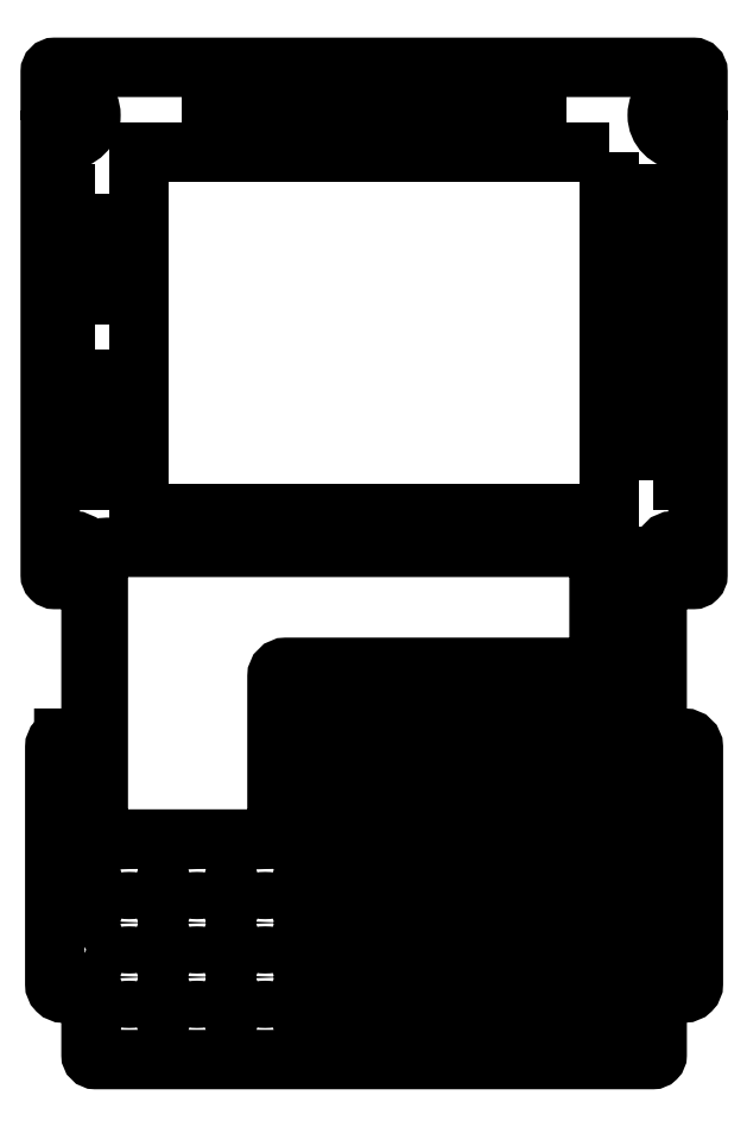
<metadata>
{"format":"dxf","ext":"dxf","renderer":"ezdxf+matplotlib","layout":"modelspace","background":"white","min_lineweight":24,"dpi":150}
</metadata>
<code>
0
SECTION
2
ENTITIES
0
LWPOLYLINE
8
0
90
4
70
1
43
0
10
27.23
20
-105.9
10
27.23
20
-94.86
10
16.23
20
-94.86
10
16.23
20
-105.9
0
LWPOLYLINE
8
0
90
4
70
1
43
0
10
31.23
20
-35.86
10
42.23
20
-35.86
10
42.23
20
-24.86
10
31.23
20
-24.86
0
LWPOLYLINE
8
0
90
4
70
1
43
0
10
46.23
20
-38.86
10
46.23
20
-49.86
10
57.23
20
-49.86
10
57.23
20
-38.86
0
LWPOLYLINE
8
0
90
12
70
1
43
0
10
-59.14
20
-58.92
42
-0.4142
10
-61.14
20
-56.92
10
-61.14
20
3.404
42
-0.4142
10
-59.14
20
5.404
10
47.38
20
5.404
42
-0.4142
10
49.38
20
3.404
10
49.38
20
-19.05
42
-0.4142
10
47.38
20
-21.05
10
-19.71
20
-21.05
42
0.4142
10
-21.71
20
-23.05
10
-21.71
20
-56.92
42
-0.4142
10
-23.71
20
-58.92
0
LWPOLYLINE
8
0
90
41
70
1
43
0
10
64.23
20
-36.68
10
68.23
20
-36.68
42
-0.4082
10
70.23
20
-38.64
10
70.23
20
-90.85
42
-0.4153
10
68.23
20
-92.86
10
67.73
20
-92.86
42
0.4142
10
62.23
20
-98.36
10
62.23
20
-106.6
42
-0.4142
10
61.23
20
-107.6
10
-61.77
20
-107.6
42
-0.4142
10
-62.77
20
-106.6
10
-62.77
20
-98.4
42
0.4142
10
-68.27
20
-92.9
10
-68.77
20
-92.9
42
-0.4143
10
-70.77
20
-90.9
10
-70.77
20
-38.69
42
-0.4142
10
-68.77
20
-36.69
10
-68.77
20
-36.68
10
-64.77
20
-36.68
42
0.4142
10
-62.77
20
-34.68
10
-62.77
20
-7.183
42
0.4142
10
-68.27
20
-1.683
10
-70.77
20
-1.683
42
-0.4142
10
-71.77
20
-0.6831
10
-71.77
20
95.18
10
-68.27
20
95.18
42
1
10
-68.27
20
106.2
10
-71.77
20
106.2
10
-71.77
20
110.3
42
-0.4142
10
-70.77
20
111.3
10
70.23
20
111.3
42
-0.4142
10
71.23
20
110.3
10
71.23
20
106.2
10
67.73
20
106.2
42
1
10
67.73
20
95.19
10
71.23
20
95.19
10
71.23
20
-0.6831
42
-0.4142
10
70.23
20
-1.683
10
67.73
20
-1.683
42
0.4142
10
62.23
20
-7.183
10
62.23
20
-34.68
42
0.4142
0
LWPOLYLINE
8
0
90
4
70
1
43
0
10
46.23
20
-94.86
10
46.23
20
-105.9
10
57.23
20
-105.9
10
57.23
20
-94.86
0
LWPOLYLINE
8
0
90
4
70
1
43
0
10
46.23
20
-24.86
10
46.23
20
-35.86
10
57.23
20
-35.86
10
57.23
20
-24.86
0
LWPOLYLINE
8
0
90
4
70
1
43
0
10
57.23
20
-63.86
10
57.23
20
-52.86
10
46.23
20
-52.86
10
46.23
20
-63.86
0
LWPOLYLINE
8
0
90
4
70
1
43
0
10
12.23
20
-94.86
10
1.233
20
-94.86
10
1.233
20
-105.9
10
12.23
20
-105.9
0
LWPOLYLINE
8
0
90
4
70
1
43
0
10
-13.77
20
-105.9
10
-2.767
20
-105.9
10
-2.767
20
-94.86
10
-13.77
20
-94.86
0
CIRCLE
8
0
10
-39.33
20
-101.4
30
0
40
4.65
210
0
220
0
230
1
0
LWPOLYLINE
8
0
90
4
70
1
43
0
10
42.23
20
-38.86
10
31.23
20
-38.86
10
31.23
20
-49.86
10
42.23
20
-49.86
0
LWPOLYLINE
8
0
90
4
70
1
43
0
10
27.23
20
-63.86
10
27.23
20
-52.86
10
16.23
20
-52.86
10
16.23
20
-63.86
0
CIRCLE
8
0
10
-24.33
20
-101.4
30
0
40
4.65
210
0
220
0
230
1
0
LWPOLYLINE
8
0
90
4
70
1
43
0
10
61.26
20
20.25
10
70.06
20
20.25
10
70.06
20
26.25
10
61.26
20
26.25
0
LWPOLYLINE
8
0
90
4
70
1
43
0
10
-2.767
20
-63.86
10
-2.767
20
-52.86
10
-13.77
20
-52.86
10
-13.77
20
-63.86
0
CIRCLE
8
0
10
65.67
20
4.809
30
0
40
2
210
0
220
0
230
1
0
LWPOLYLINE
8
0
90
4
70
1
43
0
10
16.23
20
-38.86
10
16.23
20
-49.86
10
27.23
20
-49.86
10
27.23
20
-38.86
0
LWPOLYLINE
8
0
90
4
70
1
43
0
10
-2.767
20
-38.86
10
-13.77
20
-38.86
10
-13.77
20
-49.86
10
-2.767
20
-49.86
0
LWPOLYLINE
8
0
90
4
70
1
43
0
10
1.233
20
-77.86
10
12.23
20
-77.86
10
12.23
20
-66.86
10
1.233
20
-66.86
0
LWPOLYLINE
8
0
90
4
70
1
43
0
10
57.23
20
-66.86
10
46.23
20
-66.86
10
46.23
20
-77.86
10
57.23
20
-77.86
0
LWPOLYLINE
8
0
90
4
70
1
43
0
10
31.23
20
-66.86
10
31.23
20
-77.86
10
42.23
20
-77.86
10
42.23
20
-66.86
0
LWPOLYLINE
8
0
90
4
70
1
43
0
10
12.23
20
-49.86
10
12.23
20
-38.86
10
1.233
20
-38.86
10
1.233
20
-49.86
0
LINE
8
0
10
-63.77
20
-74.31
30
0
11
-68.77
21
-74.31
31
0
0
LWPOLYLINE
8
0
90
4
70
1
43
0
10
5.658
20
109.4
10
-6.342
20
109.4
10
-6.342
20
104.4
10
5.658
20
104.4
0
LWPOLYLINE
8
0
90
4
70
1
43
0
10
70.06
20
31.65
10
70.06
20
37.65
10
61.26
20
37.65
10
61.26
20
31.65
0
LWPOLYLINE
8
0
90
4
70
1
43
0
10
-2.767
20
-91.86
10
-2.767
20
-80.86
10
-13.77
20
-80.86
10
-13.77
20
-91.86
0
LWPOLYLINE
8
0
90
4
70
1
43
0
10
-2.767
20
-35.86
10
-2.767
20
-24.86
10
-13.77
20
-24.86
10
-13.77
20
-35.86
0
LWPOLYLINE
8
0
90
4
70
1
43
0
10
12.23
20
-80.86
10
1.233
20
-80.86
10
1.233
20
-91.86
10
12.23
20
-91.86
0
LWPOLYLINE
8
0
90
4
70
1
43
0
10
1.233
20
-63.86
10
12.23
20
-63.86
10
12.23
20
-52.86
10
1.233
20
-52.86
0
LWPOLYLINE
8
0
90
4
70
1
43
0
10
16.23
20
-77.86
10
27.23
20
-77.86
10
27.23
20
-66.86
10
16.23
20
-66.86
0
LWPOLYLINE
8
0
90
4
70
1
43
0
10
27.23
20
-24.86
10
16.23
20
-24.86
10
16.23
20
-35.86
10
27.23
20
-35.86
0
LWPOLYLINE
8
0
90
4
70
1
43
0
10
46.23
20
-80.86
10
46.23
20
-91.86
10
57.23
20
-91.86
10
57.23
20
-80.86
0
CIRCLE
8
0
10
-54.33
20
-89.38
30
0
40
4.65
210
0
220
0
230
1
0
LWPOLYLINE
8
0
90
4
70
1
43
0
10
42.23
20
-91.86
10
42.23
20
-80.86
10
31.23
20
-80.86
10
31.23
20
-91.86
0
CIRCLE
8
0
10
-39.33
20
-89.38
30
0
40
4.65
210
0
220
0
230
1
0
LWPOLYLINE
8
0
90
4
70
1
43
0
10
-2.767
20
-77.86
10
-2.767
20
-66.86
10
-13.77
20
-66.86
10
-13.77
20
-77.86
0
LWPOLYLINE
8
0
90
4
70
1
43
0
10
12.23
20
-24.86
10
1.233
20
-24.86
10
1.233
20
-35.86
10
12.23
20
-35.86
0
CIRCLE
8
0
10
-66.41
20
-83.41
30
0
40
2
210
0
220
0
230
1
0
CIRCLE
8
0
10
-54.33
20
-77.38
30
0
40
4.65
210
0
220
0
230
1
0
LWPOLYLINE
8
0
90
4
70
1
43
0
10
61.26
20
49.05
10
61.26
20
43.05
10
70.06
20
43.05
10
70.06
20
49.05
0
LWPOLYLINE
8
0
90
4
70
1
43
0
10
-61.94
20
49.05
10
-70.74
20
49.05
10
-70.74
20
43.05
10
-61.94
20
43.05
0
LWPOLYLINE
8
0
90
4
70
1
43
0
10
-61.94
20
37.65
10
-70.74
20
37.65
10
-70.74
20
31.65
10
-61.94
20
31.65
0
LWPOLYLINE
8
0
90
4
70
1
43
0
10
-61.94
20
65.85
10
-61.94
20
71.85
10
-70.74
20
71.85
10
-70.74
20
65.85
0
LWPOLYLINE
8
0
90
4
70
1
43
0
10
-61.94
20
83.25
10
-70.74
20
83.25
10
-70.74
20
77.25
10
-61.94
20
77.25
0
LWPOLYLINE
8
0
90
4
70
1
43
0
10
-61.94
20
54.45
10
-61.94
20
60.45
10
-70.74
20
60.45
10
-70.74
20
54.45
0
LWPOLYLINE
8
0
90
4
70
1
43
0
10
-24.28
20
109.4
10
-36.28
20
109.4
10
-36.28
20
104.4
10
-24.28
20
104.4
0
LWPOLYLINE
8
0
90
4
70
1
43
0
10
31.23
20
-52.86
10
31.23
20
-63.86
10
42.23
20
-63.86
10
42.23
20
-52.86
0
LWPOLYLINE
8
0
90
4
70
1
43
0
10
68.21
20
-40.31
10
63.21
20
-40.31
10
63.21
20
-74.31
10
68.21
20
-74.31
0
LINE
8
0
10
-63.77
20
-40.31
30
0
11
-63.77
21
-74.31
31
0
0
LWPOLYLINE
8
0
90
4
70
1
43
0
10
31.23
20
-105.9
10
42.23
20
-105.9
10
42.23
20
-94.86
10
31.23
20
-94.86
0
CIRCLE
8
0
10
-54.33
20
-101.4
30
0
40
4.65
210
0
220
0
230
1
0
LWPOLYLINE
8
0
90
4
70
1
43
0
10
70.06
20
60.45
10
61.26
20
60.45
10
61.26
20
54.45
10
70.06
20
54.45
0
LWPOLYLINE
8
0
90
4
70
1
43
0
10
-21.31
20
109.4
10
-21.31
20
104.4
10
-9.312
20
104.4
10
-9.312
20
109.4
0
CIRCLE
8
0
10
65.86
20
108.9
30
0
40
2
210
0
220
0
230
1
0
LWPOLYLINE
8
0
90
4
70
1
43
0
10
8.628
20
109.4
10
8.628
20
104.4
10
20.63
20
104.4
10
20.63
20
109.4
0
LWPOLYLINE
8
0
90
4
70
1
43
0
10
23.6
20
109.4
10
23.6
20
104.4
10
35.6
20
104.4
10
35.6
20
109.4
0
CIRCLE
8
0
10
65.67
20
-83.41
30
0
40
2
210
0
220
0
230
1
0
LWPOLYLINE
8
0
90
4
70
1
43
0
10
61.26
20
71.85
10
61.26
20
65.85
10
70.06
20
65.85
10
70.06
20
71.85
0
CIRCLE
8
0
10
-54.33
20
-65.38
30
0
40
4.65
210
0
220
0
230
1
0
LWPOLYLINE
8
0
90
4
70
1
43
0
10
27.23
20
-80.86
10
16.23
20
-80.86
10
16.23
20
-91.86
10
27.23
20
-91.86
0
CIRCLE
8
0
10
-39.33
20
-77.38
30
0
40
4.65
210
0
220
0
230
1
0
CIRCLE
8
0
10
-66.41
20
108.9
30
0
40
2
210
0
220
0
230
1
0
LWPOLYLINE
8
0
90
4
70
1
43
0
10
70.06
20
77.25
10
70.06
20
83.25
10
61.26
20
83.25
10
61.26
20
77.25
0
LWPOLYLINE
8
0
90
4
70
1
43
0
10
-61.94
20
26.25
10
-70.74
20
26.25
10
-70.74
20
20.25
10
-61.94
20
20.25
0
CIRCLE
8
0
10
-24.33
20
-89.38
30
0
40
4.65
210
0
220
0
230
1
0
CIRCLE
8
0
10
-24.33
20
-65.38
30
0
40
4.65
210
0
220
0
230
1
0
LINE
8
0
10
-68.77
20
-40.31
30
0
11
-63.77
21
-40.31
31
0
0
CIRCLE
8
0
10
-39.33
20
-65.38
30
0
40
4.65
210
0
220
0
230
1
0
CIRCLE
8
0
10
-24.33
20
-77.38
30
0
40
4.65
210
0
220
0
230
1
0
CIRCLE
8
0
10
-66.41
20
4.804
30
0
40
2
210
0
220
0
230
1
0
LWPOLYLINE
8
0
90
4
70
1
43
0
10
51.63
20
92.53
10
-52.17
20
92.53
10
-52.17
20
12.73
10
51.63
20
12.73
0
LWPOLYLINE
8
0
90
4
70
1
43
0
10
60.18
20
-18.9
10
50.18
20
-18.9
10
50.18
20
-9.9
10
60.18
20
-9.9
0
LWPOLYLINE
8
0
90
4
70
1
43
0
10
50.18
20
3.353
10
60.18
20
3.353
10
60.18
20
-5.647
10
50.18
20
-5.647
0
LINE
8
0
10
-63.77
20
-40.31
30
0
11
-68.77
21
-40.31
31
0
0
LINE
8
0
10
-68.77
20
-40.31
30
0
11
-68.77
21
-74.31
31
0
0
LINE
8
0
10
-68.77
20
-74.31
30
0
11
-63.77
21
-74.31
31
0
0
LINE
8
0
10
-63.77
20
-74.31
30
0
11
-63.77
21
-40.31
31
0
0
ENDSEC
0
EOF

</code>
